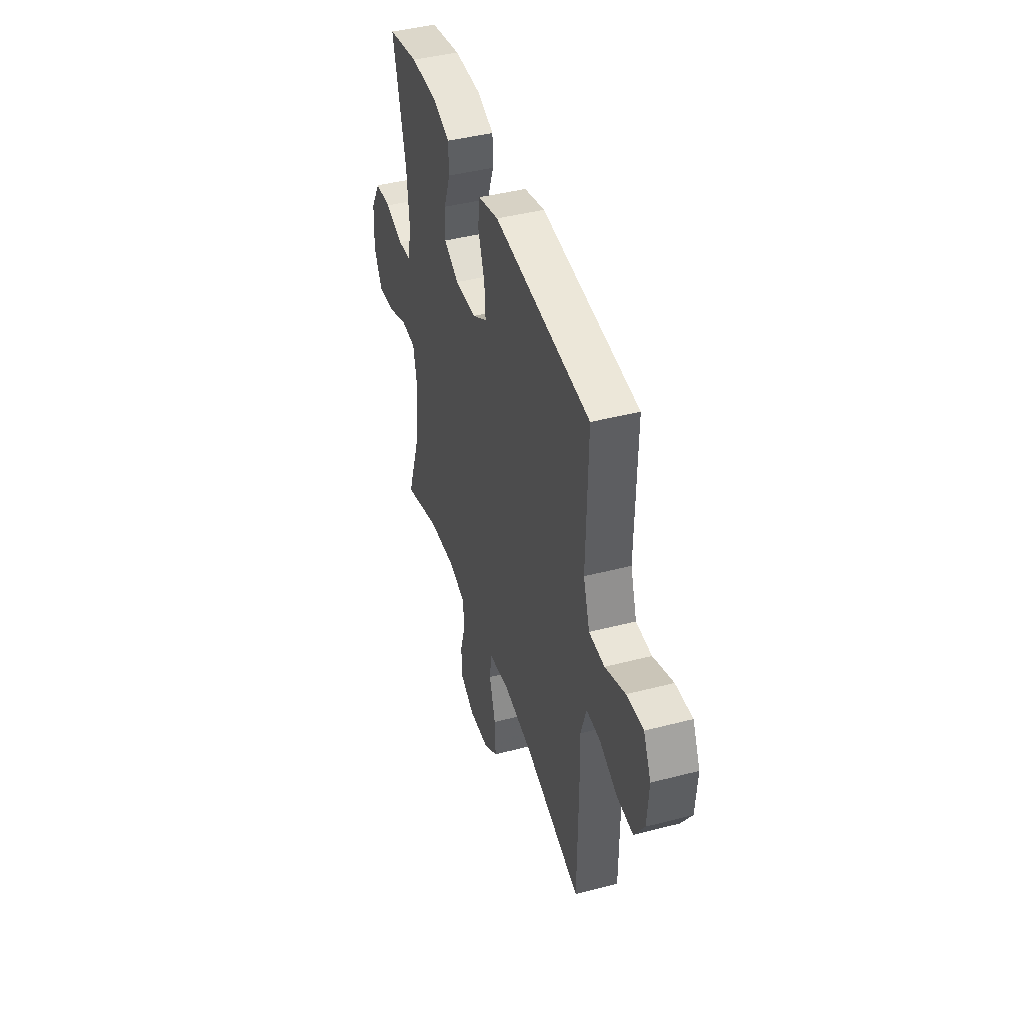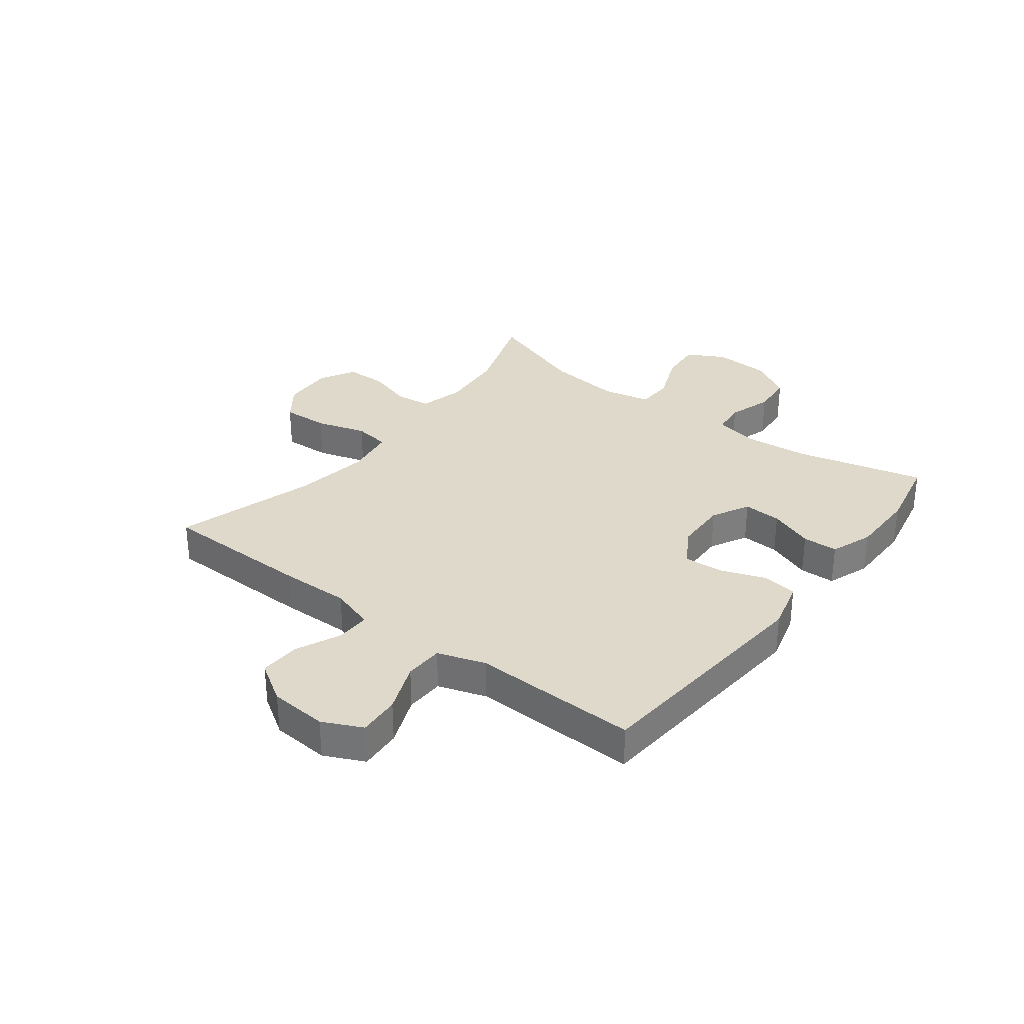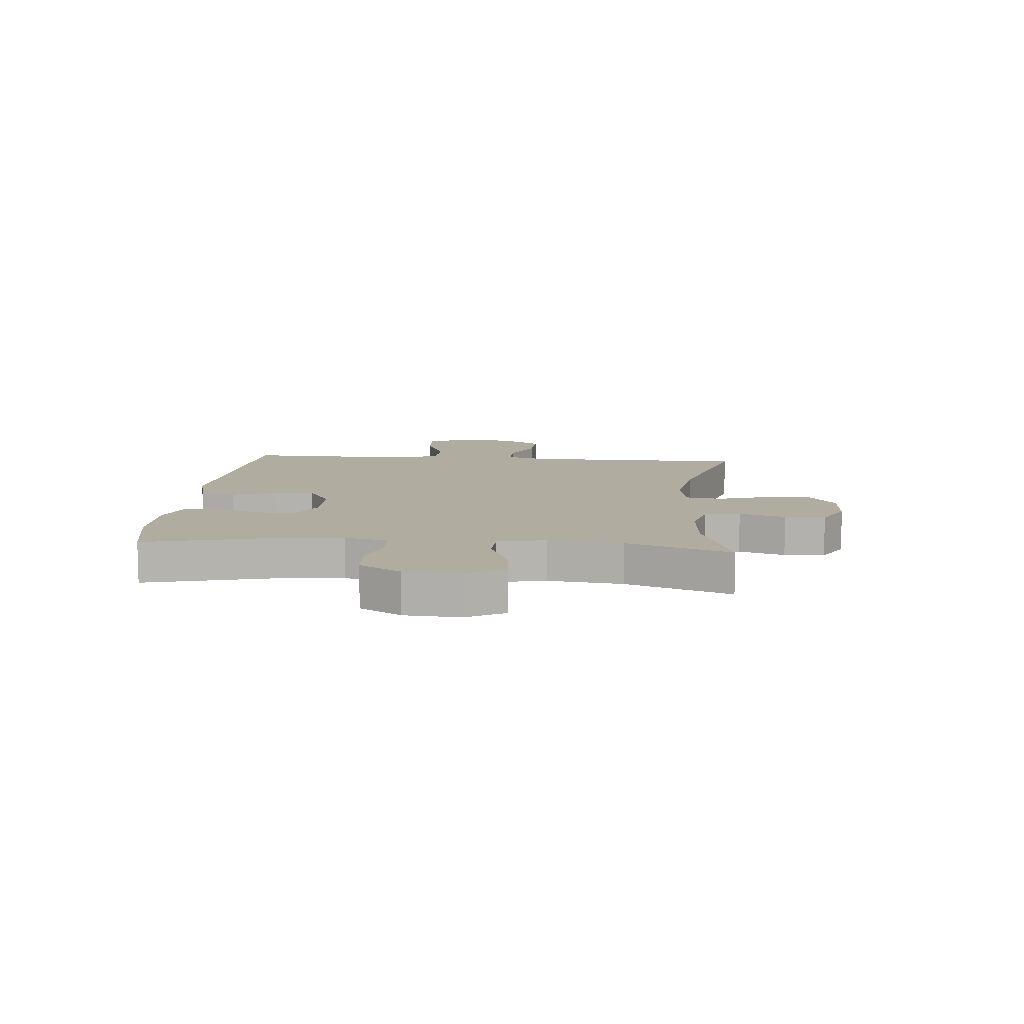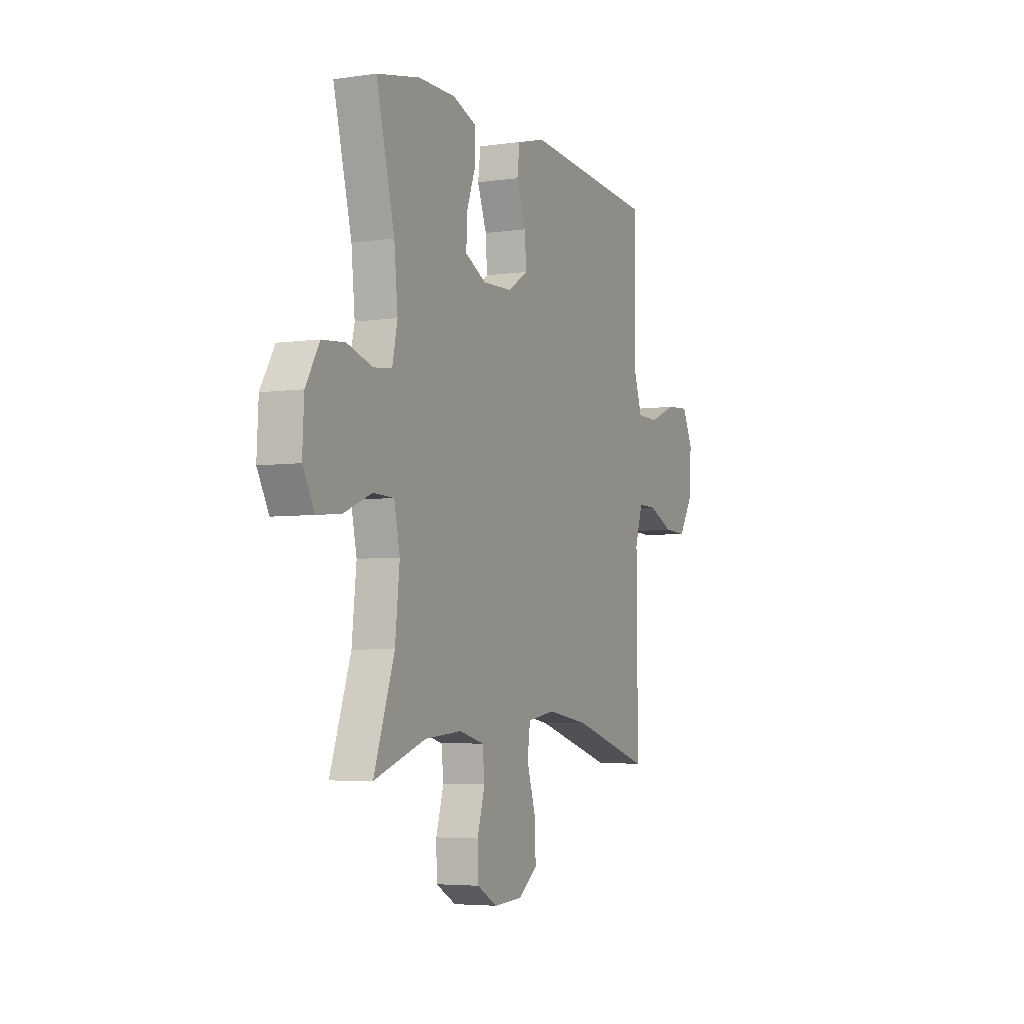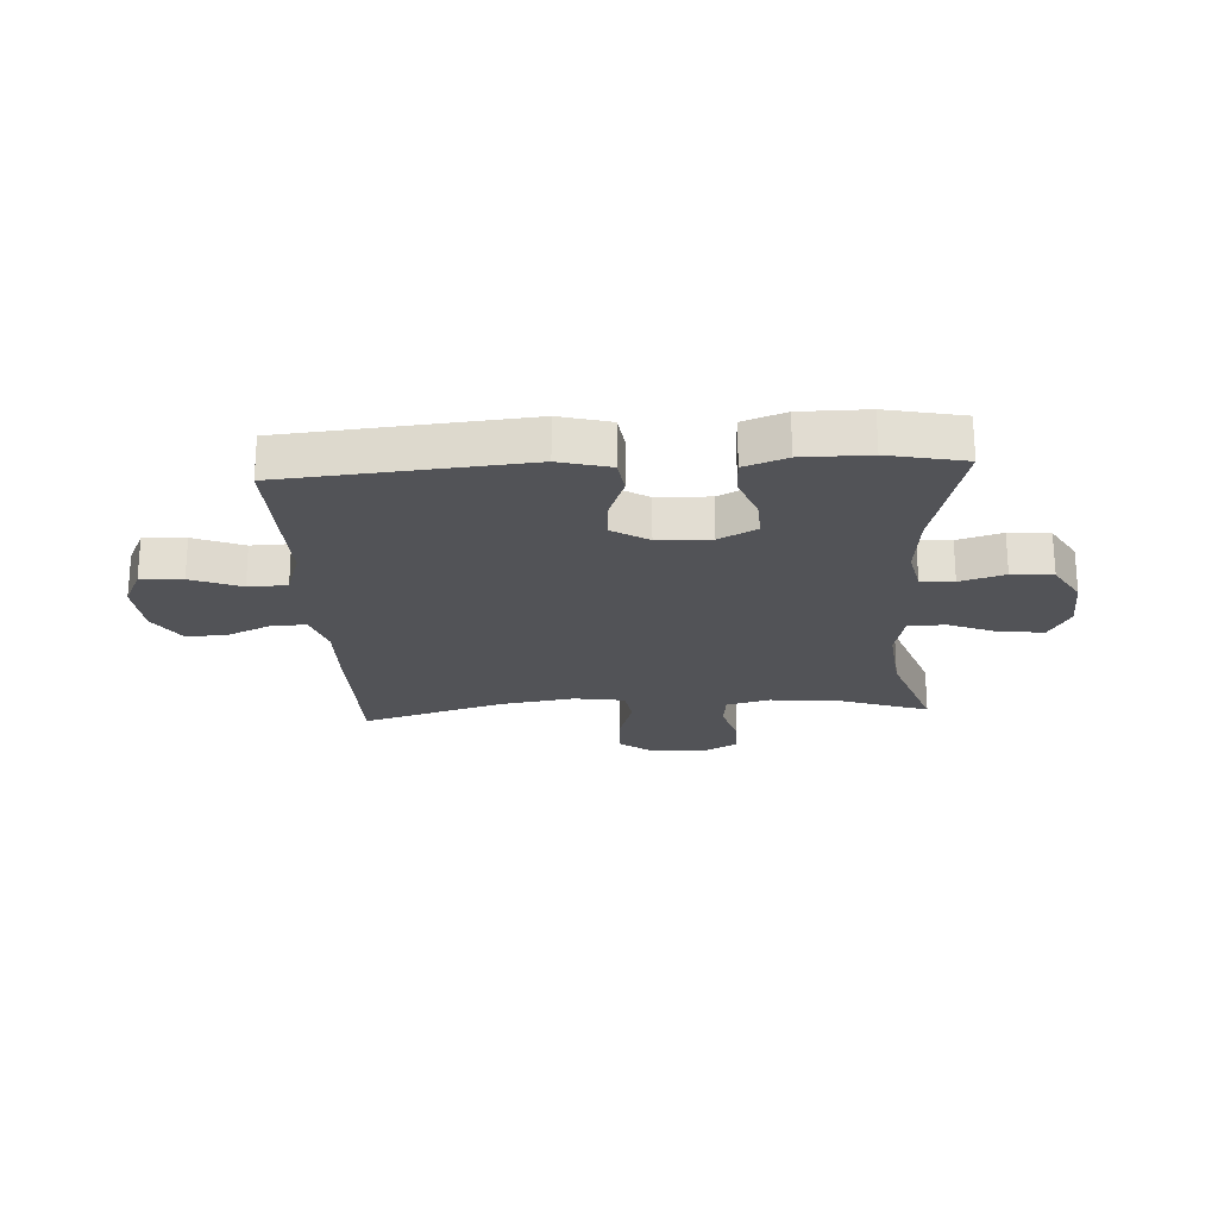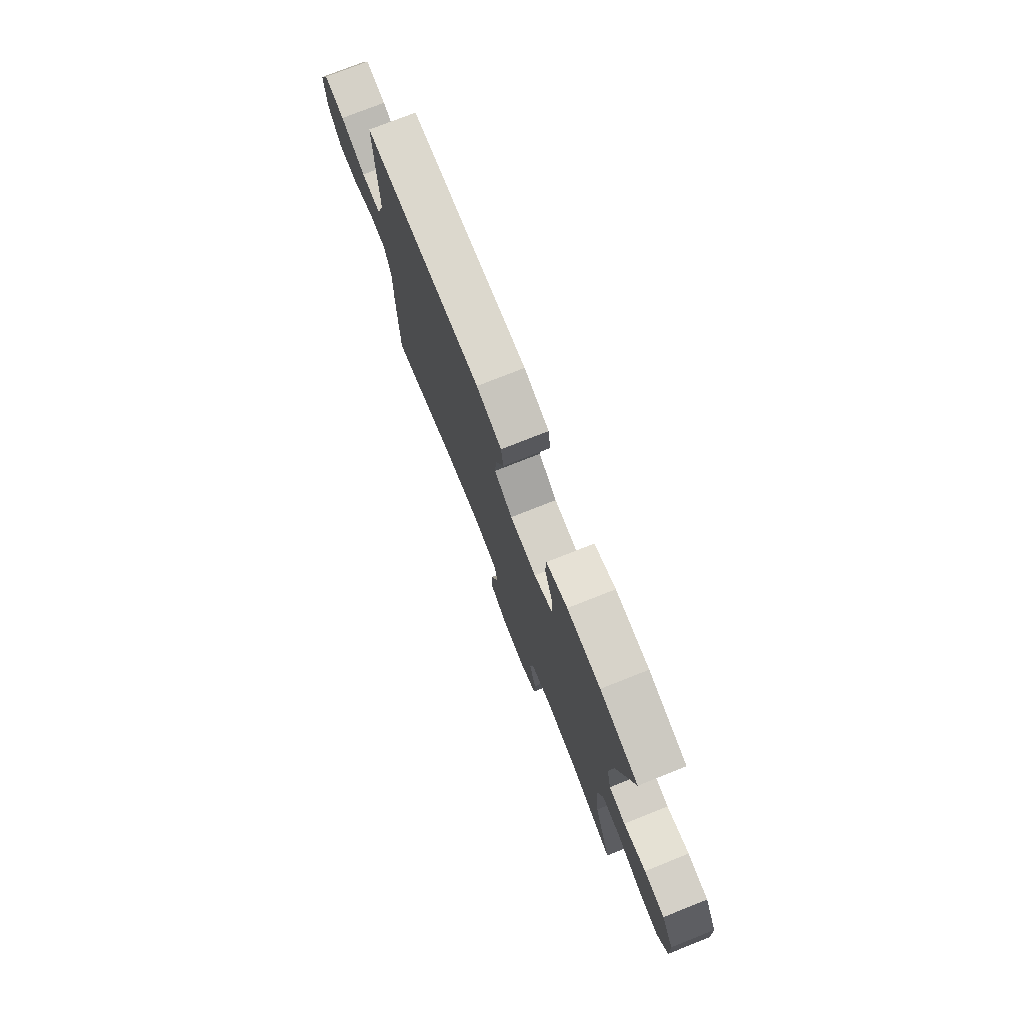
<metadata>
{"format":"obj","ext":"obj","renderer":"f3d","projection":"perspective","resolution":1024,"background":"white","views":[{"elev":43.2,"azim":-107.1,"up":"+Z"},{"elev":31.8,"azim":-52.4,"up":"+Y"},{"elev":10.1,"azim":95.2,"up":"+Y"},{"elev":-4.7,"azim":114.6,"up":"+Z"},{"elev":-22.4,"azim":3.5,"up":"+Y"},{"elev":76.3,"azim":68.4,"up":"+Z"}]}
</metadata>
<code>
v 0.5 0.07 -0.5
v 0.338 0.07 -0.444
v 0.222 0.07 -0.434
v 0.145 0.07 -0.454
v 0.138 0.07 -0.516
v 0.162 0.07 -0.597
v 0.16 0.07 -0.668
v 0.097 0.07 -0.703
v 0.007 0.07 -0.698
v -0.054 0.07 -0.653
v -0.05 0.07 -0.571
v -0.023 0.07 -0.483
v -0.032 0.07 -0.42
v -0.12 0.07 -0.406
v -0.251 0.07 -0.426
v -0.5 0.07 -0.5
v -0.502 0.07 -0.234
v -0.499 0.07 -0.113
v -0.523 0.07 -0.036
v -0.583 0.07 -0.037
v -0.661 0.07 -0.072
v -0.732 0.07 -0.075
v -0.776 0.07 -0.005
v -0.783 0.07 0.096
v -0.75 0.07 0.165
v -0.677 0.07 0.16
v -0.59 0.07 0.125
v -0.522 0.07 0.127
v -0.494 0.07 0.211
v -0.497 0.07 0.341
v -0.5 0.07 0.5
v -0.081 0.07 0.535
v 0.008 0.07 0.511
v 0.016 0.07 0.45
v -0.013 0.07 0.372
v -0.018 0.07 0.303
v 0.046 0.07 0.263
v 0.139 0.07 0.26
v 0.205 0.07 0.294
v 0.202 0.07 0.361
v 0.173 0.07 0.439
v 0.175 0.07 0.501
v 0.249 0.07 0.528
v 0.366 0.07 0.528
v 0.5 0.07 0.5
v 0.443 0.07 0.273
v 0.432 0.07 0.159
v 0.448 0.07 0.084
v 0.506 0.07 0.078
v 0.584 0.07 0.102
v 0.656 0.07 0.096
v 0.699 0.07 0.023
v 0.704 0.07 -0.076
v 0.668 0.07 -0.142
v 0.593 0.07 -0.135
v 0.505 0.07 -0.099
v 0.44 0.07 -0.101
v 0.422 0.07 -0.185
v 0.436 0.07 -0.316
v 0.5 0 -0.5
v 0.338 0 -0.444
v 0.222 0 -0.434
v 0.145 0 -0.454
v 0.138 0 -0.516
v 0.162 0 -0.597
v 0.16 0 -0.668
v 0.097 0 -0.703
v 0.007 0 -0.698
v -0.054 0 -0.653
v -0.05 0 -0.571
v -0.023 0 -0.483
v -0.032 0 -0.42
v -0.12 0 -0.406
v -0.251 0 -0.426
v -0.5 0 -0.5
v -0.502 0 -0.234
v -0.499 0 -0.113
v -0.523 0 -0.036
v -0.583 0 -0.037
v -0.661 0 -0.072
v -0.732 0 -0.075
v -0.776 0 -0.005
v -0.783 0 0.096
v -0.75 0 0.165
v -0.677 0 0.16
v -0.59 0 0.125
v -0.522 0 0.127
v -0.494 0 0.211
v -0.497 0 0.341
v -0.5 0 0.5
v -0.081 0 0.535
v 0.008 0 0.511
v 0.016 0 0.45
v -0.013 0 0.372
v -0.018 0 0.303
v 0.046 0 0.263
v 0.139 0 0.26
v 0.205 0 0.294
v 0.202 0 0.361
v 0.173 0 0.439
v 0.175 0 0.501
v 0.249 0 0.528
v 0.366 0 0.528
v 0.5 0 0.5
v 0.443 0 0.273
v 0.432 0 0.159
v 0.448 0 0.084
v 0.506 0 0.078
v 0.584 0 0.102
v 0.656 0 0.096
v 0.699 0 0.023
v 0.704 0 -0.076
v 0.668 0 -0.142
v 0.593 0 -0.135
v 0.505 0 -0.099
v 0.44 0 -0.101
v 0.422 0 -0.185
v 0.436 0 -0.316
f 53 54 55 56
f 53 56 57
f 52 53 57
f 49 50 51 52
f 48 49 52 57
f 47 48 57 58
f 43 44 45 46
f 43 46 47
f 40 41 42 43
f 39 40 43 47
f 38 39 47 58
f 32 33 34 35
f 32 35 36
f 29 30 31 32
f 28 29 32 36
f 24 25 26 27
f 24 27 28
f 23 24 28
f 20 21 22 23
f 19 20 23 28
f 18 19 28 36
f 15 16 17 18
f 14 15 18 36
f 9 10 11 12
f 7 8 9 12
f 5 6 7 12
f 4 5 12 13
f 3 4 13
f 59 1 2
f 59 2 3
f 37 38 58 59
f 14 36 37 59
f 3 13 14 59
f 115 114 113 112
f 116 115 112
f 116 112 111
f 111 110 109 108
f 116 111 108 107
f 117 116 107 106
f 105 104 103 102
f 106 105 102
f 102 101 100 99
f 106 102 99 98
f 117 106 98 97
f 94 93 92 91
f 95 94 91
f 91 90 89 88
f 95 91 88 87
f 86 85 84 83
f 87 86 83
f 87 83 82
f 82 81 80 79
f 87 82 79 78
f 95 87 78 77
f 77 76 75 74
f 95 77 74 73
f 71 70 69 68
f 71 68 67 66
f 71 66 65 64
f 72 71 64 63
f 72 63 62
f 61 60 118
f 62 61 118
f 118 117 97 96
f 118 96 95 73
f 118 73 72 62
f 1 60 61 2
f 2 61 62 3
f 3 62 63 4
f 4 63 64 5
f 5 64 65 6
f 6 65 66 7
f 7 66 67 8
f 8 67 68 9
f 9 68 69 10
f 10 69 70 11
f 11 70 71 12
f 12 71 72 13
f 13 72 73 14
f 14 73 74 15
f 15 74 75 16
f 16 75 76 17
f 17 76 77 18
f 18 77 78 19
f 19 78 79 20
f 20 79 80 21
f 21 80 81 22
f 22 81 82 23
f 23 82 83 24
f 24 83 84 25
f 25 84 85 26
f 26 85 86 27
f 27 86 87 28
f 28 87 88 29
f 29 88 89 30
f 30 89 90 31
f 31 90 91 32
f 32 91 92 33
f 33 92 93 34
f 34 93 94 35
f 35 94 95 36
f 36 95 96 37
f 37 96 97 38
f 38 97 98 39
f 39 98 99 40
f 40 99 100 41
f 41 100 101 42
f 42 101 102 43
f 43 102 103 44
f 44 103 104 45
f 45 104 105 46
f 46 105 106 47
f 47 106 107 48
f 48 107 108 49
f 49 108 109 50
f 50 109 110 51
f 51 110 111 52
f 52 111 112 53
f 53 112 113 54
f 54 113 114 55
f 55 114 115 56
f 56 115 116 57
f 57 116 117 58
f 58 117 118 59
f 59 118 60 1

</code>
